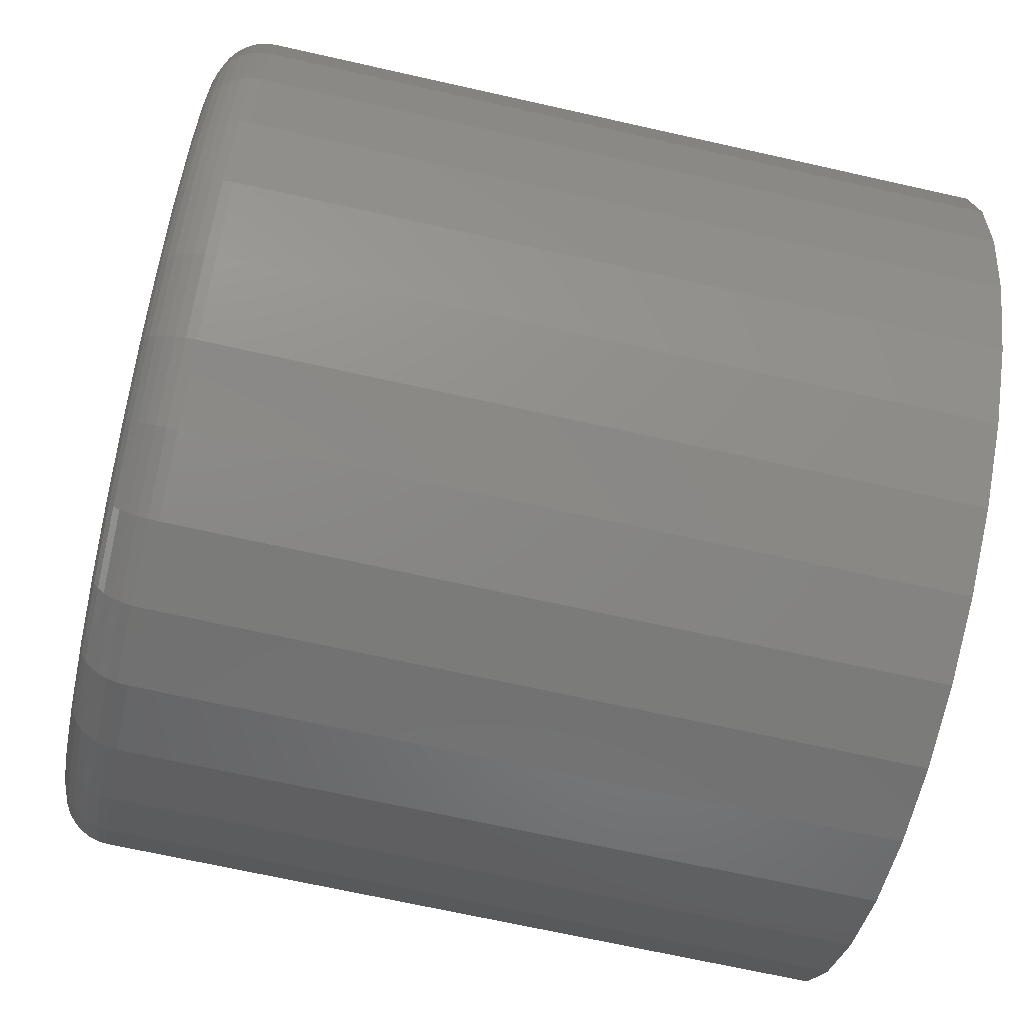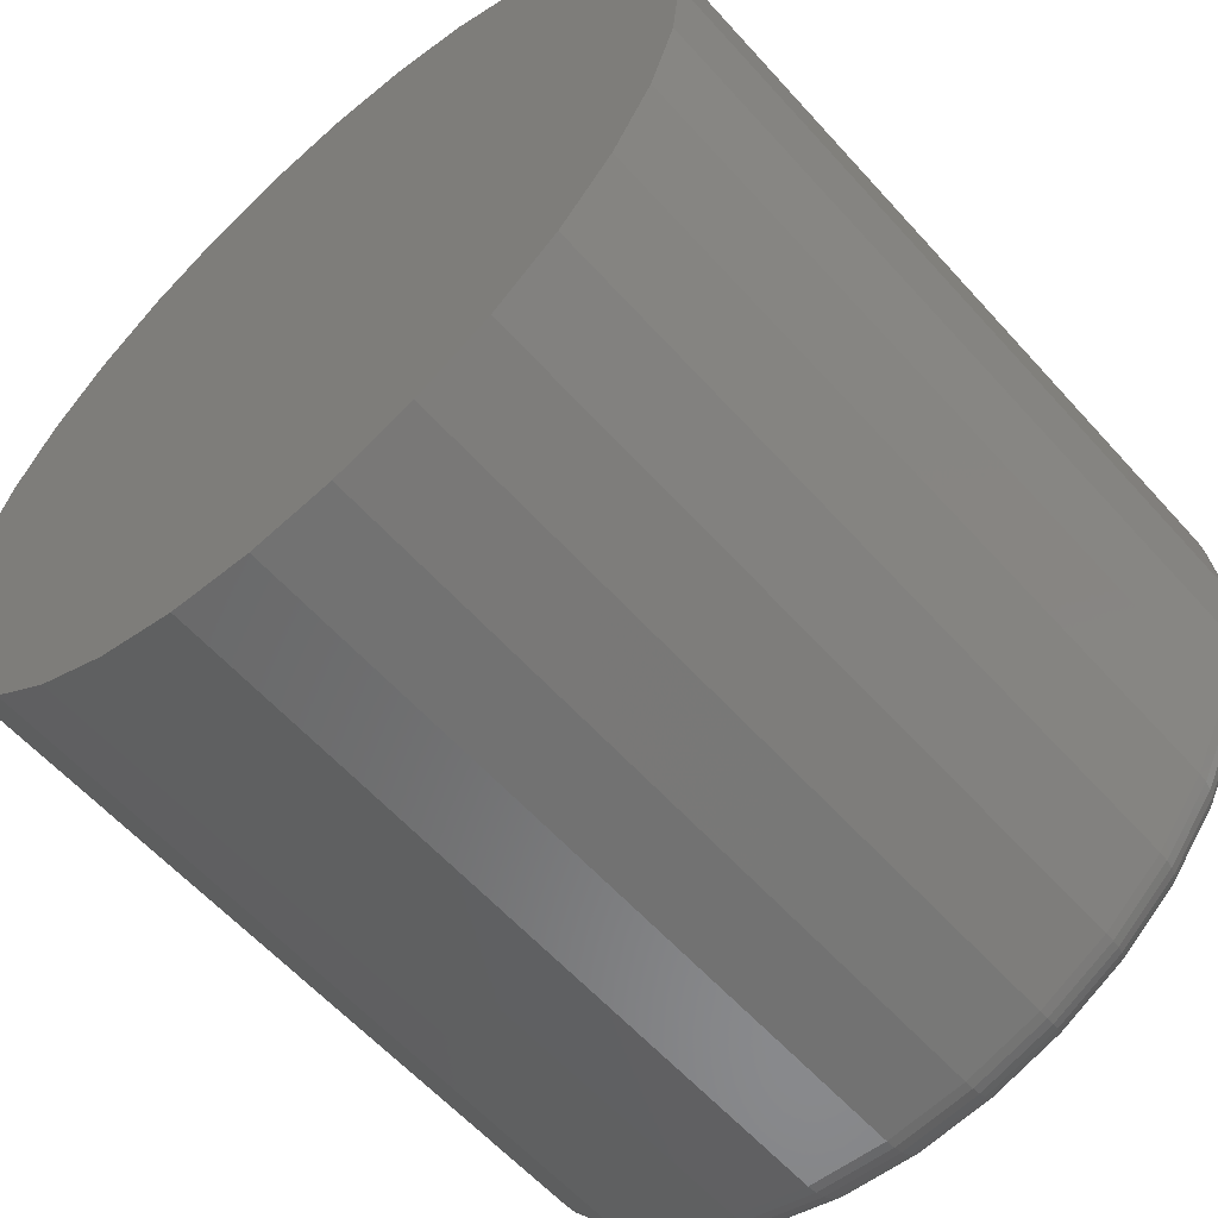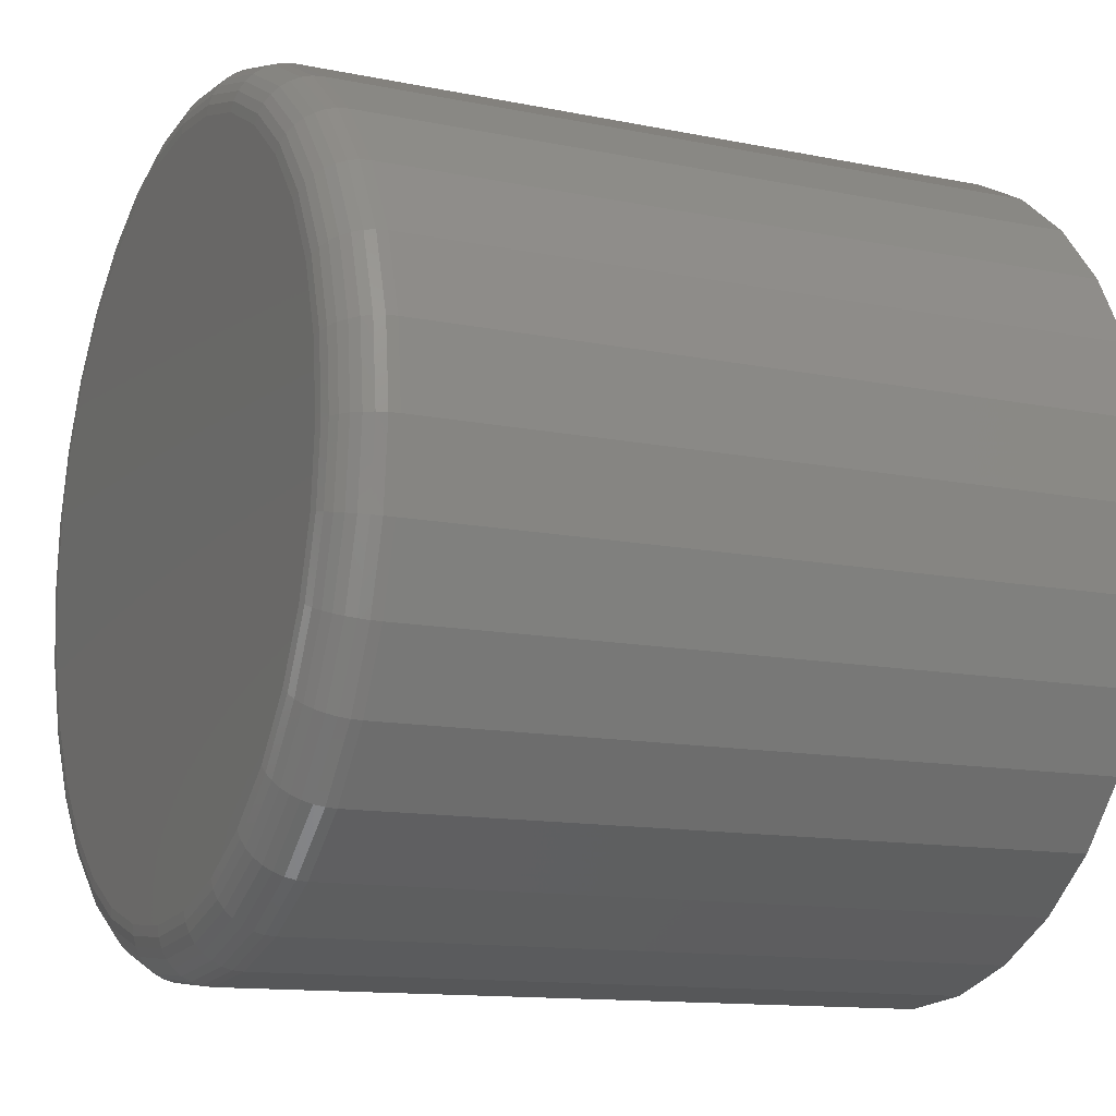
<metadata>
{"format":"stl","ext":"stl","renderer":"f3d","projection":"perspective","resolution":1024,"background":"white","views":[{"elev":-68.4,"azim":-102.7,"up":"+Y"},{"elev":-59.8,"azim":41.6,"up":"+Y"},{"elev":-12.5,"azim":-115.6,"up":"+Y"}]}
</metadata>
<code>
# stl→obj: 320 verts, 636 faces
v 0.007895 0.3321 0
v 0.07268 0.3257 0
v -0.05689 0.3257 0
v 0.007895 -0.3321 0
v -0.05689 -0.3257 0
v 0.07268 -0.3257 0
v -0.1192 -0.3068 0
v 0.135 -0.3068 0
v -0.1766 -0.2761 0
v 0.1924 -0.2761 0
v -0.2269 -0.2348 0
v 0.2427 -0.2348 0
v -0.2682 -0.1845 0
v 0.284 -0.1845 0
v -0.2989 -0.1271 0
v 0.3147 -0.1271 0
v -0.3178 -0.06478 0
v 0.3336 -0.06478 0
v -0.3242 -1.061e-16 0
v 0.34 -3.755e-16 0
v -0.3178 0.06478 0
v 0.3336 0.06478 0
v -0.2989 0.1271 0
v 0.3147 0.1271 0
v -0.2682 0.1845 0
v 0.284 0.1845 0
v -0.2269 0.2348 0
v 0.2427 0.2348 0
v -0.1766 0.2761 0
v 0.1924 0.2761 0
v -0.1192 0.3068 0
v 0.135 0.3068 0
v 0.3868 -4.294e-16 0.04688
v 0.3868 0 0.7031
v 0.3796 -0.07393 0.04688
v 0.3796 -0.07393 0.7031
v 0.358 -0.145 0.04688
v 0.358 -0.145 0.7031
v 0.323 -0.2105 0.04688
v 0.323 -0.2105 0.7031
v 0.2759 -0.268 0.04688
v 0.2759 -0.268 0.7031
v 0.2184 -0.3151 0.04688
v 0.2184 -0.3151 0.7031
v 0.1529 -0.3501 0.04688
v 0.1529 -0.3501 0.7031
v 0.08182 -0.3717 0.04688
v 0.08182 -0.3717 0.7031
v 0.007895 -0.3789 0.04688
v 0.007895 -0.3789 0.7031
v -0.06603 -0.3717 0.04688
v -0.06603 -0.3717 0.7031
v -0.1371 -0.3501 0.04688
v -0.1371 -0.3501 0.7031
v -0.2026 -0.3151 0.04688
v -0.2026 -0.3151 0.7031
v -0.2601 -0.268 0.04688
v -0.2601 -0.268 0.7031
v -0.3072 -0.2105 0.04688
v -0.3072 -0.2105 0.7031
v -0.3422 -0.145 0.04688
v -0.3422 -0.145 0.7031
v -0.3638 -0.07393 0.04688
v -0.3638 -0.07393 0.7031
v -0.3711 4.641e-17 0.04688
v -0.3711 4.641e-17 0.7031
v -0.3638 0.07393 0.04688
v -0.3638 0.07393 0.7031
v -0.3422 0.145 0.04688
v -0.3422 0.145 0.7031
v -0.3072 0.2105 0.04688
v -0.3072 0.2105 0.7031
v -0.2601 0.268 0.04688
v -0.2601 0.268 0.7031
v -0.2026 0.3151 0.04688
v -0.2026 0.3151 0.7031
v -0.1371 0.3501 0.04688
v -0.1371 0.3501 0.7031
v -0.06603 0.3717 0.04688
v -0.06603 0.3717 0.7031
v 0.007895 0.3789 0.04688
v 0.007895 0.3789 0.7031
v 0.08182 0.3717 0.04688
v 0.08182 0.3717 0.7031
v 0.1529 0.3501 0.04688
v 0.1529 0.3501 0.7031
v 0.2184 0.3151 0.04688
v 0.2184 0.3151 0.7031
v 0.2759 0.268 0.04688
v 0.2759 0.268 0.7031
v 0.323 0.2105 0.04688
v 0.323 0.2105 0.7031
v 0.358 0.145 0.04688
v 0.358 0.145 0.7031
v 0.3796 0.07393 0.04688
v 0.3796 0.07393 0.7031
v -0.3702 -1.388e-16 0.03773
v -0.3629 0.07375 0.03773
v -0.3675 -1.11e-16 0.02894
v -0.3603 0.07323 0.02894
v -0.3632 -1.388e-16 0.02083
v -0.356 0.07239 0.02083
v -0.3573 -1.388e-16 0.01373
v -0.3503 0.07125 0.01373
v -0.3502 -1.11e-16 0.0079
v -0.3433 0.06986 0.0079
v -0.3421 -1.11e-16 0.003568
v -0.3354 0.06828 0.003568
v -0.3333 -1.11e-16 0.0009007
v -0.3268 0.06657 0.0009007
v 0.3787 0.07375 0.03773
v 0.3859 -5.274e-16 0.03773
v 0.3761 0.07323 0.02894
v 0.3833 -4.996e-16 0.02894
v 0.3718 0.07239 0.02083
v 0.3789 -4.996e-16 0.02083
v 0.3661 0.07125 0.01373
v 0.3731 -4.996e-16 0.01373
v 0.3591 0.06986 0.0079
v 0.366 -4.718e-16 0.0079
v 0.3512 0.06828 0.003568
v 0.3579 -4.718e-16 0.003568
v 0.3426 0.06657 0.0009007
v 0.3491 -4.441e-16 0.0009007
v 0.3572 0.1447 0.03773
v 0.3547 0.1437 0.02894
v 0.3507 0.142 0.02083
v 0.3453 0.1398 0.01373
v 0.3387 0.137 0.0079
v 0.3313 0.1339 0.003568
v 0.3231 0.1306 0.0009007
v 0.3222 0.21 0.03773
v 0.32 0.2085 0.02894
v 0.3164 0.2061 0.02083
v 0.3116 0.2029 0.01373
v 0.3057 0.199 0.0079
v 0.2989 0.1945 0.003568
v 0.2916 0.1896 0.0009007
v 0.2752 0.2673 0.03773
v 0.2733 0.2654 0.02894
v 0.2703 0.2624 0.02083
v 0.2661 0.2582 0.01373
v 0.2611 0.2532 0.0079
v 0.2554 0.2475 0.003568
v 0.2492 0.2413 0.0009007
v 0.2179 0.3143 0.03773
v 0.2164 0.3121 0.02894
v 0.214 0.3085 0.02083
v 0.2108 0.3037 0.01373
v 0.2069 0.2978 0.0079
v 0.2024 0.291 0.003568
v 0.1975 0.2837 0.0009007
v 0.1526 0.3493 0.03773
v 0.1515 0.3468 0.02894
v 0.1499 0.3428 0.02083
v 0.1477 0.3374 0.01373
v 0.1449 0.3309 0.0079
v 0.1418 0.3234 0.003568
v 0.1385 0.3152 0.0009007
v 0.08165 0.3708 0.03773
v 0.08113 0.3682 0.02894
v 0.08028 0.3639 0.02083
v 0.07915 0.3582 0.01373
v 0.07776 0.3512 0.0079
v 0.07618 0.3433 0.003568
v 0.07446 0.3347 0.0009007
v 0.007895 0.378 0.03773
v 0.007895 0.3754 0.02894
v 0.007895 0.371 0.02083
v 0.007895 0.3652 0.01373
v 0.007895 0.3581 0.0079
v 0.007895 0.35 0.003568
v 0.007895 0.3412 0.0009007
v -0.06586 0.3708 0.03773
v -0.06534 0.3682 0.02894
v -0.06449 0.3639 0.02083
v -0.06336 0.3582 0.01373
v -0.06197 0.3512 0.0079
v -0.06039 0.3433 0.003568
v -0.05867 0.3347 0.0009007
v -0.1368 0.3493 0.03773
v -0.1358 0.3468 0.02894
v -0.1341 0.3428 0.02083
v -0.1319 0.3374 0.01373
v -0.1291 0.3309 0.0079
v -0.126 0.3234 0.003568
v -0.1227 0.3152 0.0009007
v -0.2021 0.3143 0.03773
v -0.2007 0.3121 0.02894
v -0.1982 0.3085 0.02083
v -0.195 0.3037 0.01373
v -0.1911 0.2978 0.0079
v -0.1866 0.291 0.003568
v -0.1817 0.2837 0.0009007
v -0.2594 0.2673 0.03773
v -0.2575 0.2654 0.02894
v -0.2545 0.2624 0.02083
v -0.2504 0.2582 0.01373
v -0.2453 0.2532 0.0079
v -0.2396 0.2475 0.003568
v -0.2334 0.2413 0.0009007
v -0.3064 0.21 0.03773
v -0.3042 0.2085 0.02894
v -0.3006 0.2061 0.02083
v -0.2958 0.2029 0.01373
v -0.2899 0.199 0.0079
v -0.2831 0.1945 0.003568
v -0.2758 0.1896 0.0009007
v -0.3414 0.1447 0.03773
v -0.3389 0.1437 0.02894
v -0.3349 0.142 0.02083
v -0.3295 0.1398 0.01373
v -0.323 0.137 0.0079
v -0.3155 0.1339 0.003568
v -0.3073 0.1306 0.0009007
v 0.3787 -0.07375 0.03773
v 0.3761 -0.07323 0.02894
v 0.3718 -0.07239 0.02083
v 0.3661 -0.07125 0.01373
v 0.3591 -0.06986 0.0079
v 0.3512 -0.06828 0.003568
v 0.3426 -0.06657 0.0009007
v -0.3629 -0.07375 0.03773
v -0.3603 -0.07323 0.02894
v -0.356 -0.07239 0.02083
v -0.3503 -0.07125 0.01373
v -0.3433 -0.06986 0.0079
v -0.3354 -0.06828 0.003568
v -0.3268 -0.06657 0.0009007
v -0.3414 -0.1447 0.03773
v -0.3389 -0.1437 0.02894
v -0.3349 -0.142 0.02083
v -0.3295 -0.1398 0.01373
v -0.323 -0.137 0.0079
v -0.3155 -0.1339 0.003568
v -0.3073 -0.1306 0.0009007
v -0.3064 -0.21 0.03773
v -0.3042 -0.2085 0.02894
v -0.3006 -0.2061 0.02083
v -0.2958 -0.2029 0.01373
v -0.2899 -0.199 0.0079
v -0.2831 -0.1945 0.003568
v -0.2758 -0.1896 0.0009007
v -0.2594 -0.2673 0.03773
v -0.2575 -0.2654 0.02894
v -0.2545 -0.2624 0.02083
v -0.2504 -0.2582 0.01373
v -0.2453 -0.2532 0.0079
v -0.2396 -0.2475 0.003568
v -0.2334 -0.2413 0.0009007
v -0.2021 -0.3143 0.03773
v -0.2007 -0.3121 0.02894
v -0.1982 -0.3085 0.02083
v -0.195 -0.3037 0.01373
v -0.1911 -0.2978 0.0079
v -0.1866 -0.291 0.003568
v -0.1817 -0.2837 0.0009007
v -0.1368 -0.3493 0.03773
v -0.1358 -0.3468 0.02894
v -0.1341 -0.3428 0.02083
v -0.1319 -0.3374 0.01373
v -0.1291 -0.3309 0.0079
v -0.126 -0.3234 0.003568
v -0.1227 -0.3152 0.0009007
v -0.06586 -0.3708 0.03773
v -0.06534 -0.3682 0.02894
v -0.06449 -0.3639 0.02083
v -0.06336 -0.3582 0.01373
v -0.06197 -0.3512 0.0079
v -0.06039 -0.3433 0.003568
v -0.05867 -0.3347 0.0009007
v 0.007895 -0.378 0.03773
v 0.007895 -0.3754 0.02894
v 0.007895 -0.371 0.02083
v 0.007895 -0.3652 0.01373
v 0.007895 -0.3581 0.0079
v 0.007895 -0.35 0.003568
v 0.007895 -0.3412 0.0009007
v 0.08165 -0.3708 0.03773
v 0.08113 -0.3682 0.02894
v 0.08028 -0.3639 0.02083
v 0.07915 -0.3582 0.01373
v 0.07776 -0.3512 0.0079
v 0.07618 -0.3433 0.003568
v 0.07446 -0.3347 0.0009007
v 0.1526 -0.3493 0.03773
v 0.1515 -0.3468 0.02894
v 0.1499 -0.3428 0.02083
v 0.1477 -0.3374 0.01373
v 0.1449 -0.3309 0.0079
v 0.1418 -0.3234 0.003568
v 0.1385 -0.3152 0.0009007
v 0.2179 -0.3143 0.03773
v 0.2164 -0.3121 0.02894
v 0.214 -0.3085 0.02083
v 0.2108 -0.3037 0.01373
v 0.2069 -0.2978 0.0079
v 0.2024 -0.291 0.003568
v 0.1975 -0.2837 0.0009007
v 0.2752 -0.2673 0.03773
v 0.2733 -0.2654 0.02894
v 0.2703 -0.2624 0.02083
v 0.2661 -0.2582 0.01373
v 0.2611 -0.2532 0.0079
v 0.2554 -0.2475 0.003568
v 0.2492 -0.2413 0.0009007
v 0.3222 -0.21 0.03773
v 0.32 -0.2085 0.02894
v 0.3164 -0.2061 0.02083
v 0.3116 -0.2029 0.01373
v 0.3057 -0.199 0.0079
v 0.2989 -0.1945 0.003568
v 0.2916 -0.1896 0.0009007
v 0.3572 -0.1447 0.03773
v 0.3547 -0.1437 0.02894
v 0.3507 -0.142 0.02083
v 0.3453 -0.1398 0.01373
v 0.3387 -0.137 0.0079
v 0.3313 -0.1339 0.003568
v 0.3231 -0.1306 0.0009007
f 1 2 3
f 4 5 6
f 6 5 7
f 6 7 8
f 8 7 9
f 8 9 10
f 10 9 11
f 10 11 12
f 12 11 13
f 12 13 14
f 14 13 15
f 14 15 16
f 16 15 17
f 16 17 18
f 18 17 19
f 18 19 20
f 20 19 21
f 20 21 22
f 22 21 23
f 22 23 24
f 24 23 25
f 24 25 26
f 26 25 27
f 26 27 28
f 28 27 29
f 28 29 30
f 30 29 31
f 30 31 32
f 32 31 3
f 32 3 2
f 33 34 35
f 35 34 36
f 35 36 37
f 37 36 38
f 37 38 39
f 39 38 40
f 39 40 41
f 41 40 42
f 41 42 43
f 43 42 44
f 43 44 45
f 45 44 46
f 45 46 47
f 47 46 48
f 47 48 49
f 49 48 50
f 49 50 51
f 51 50 52
f 51 52 53
f 53 52 54
f 53 54 55
f 55 54 56
f 55 56 57
f 57 56 58
f 57 58 59
f 59 58 60
f 59 60 61
f 61 60 62
f 61 62 63
f 63 62 64
f 63 64 65
f 65 64 66
f 65 66 67
f 67 66 68
f 67 68 69
f 69 68 70
f 69 70 71
f 71 70 72
f 71 72 73
f 73 72 74
f 73 74 75
f 75 74 76
f 75 76 77
f 77 76 78
f 77 78 79
f 79 78 80
f 79 80 81
f 81 80 82
f 81 82 83
f 83 82 84
f 83 84 85
f 85 84 86
f 85 86 87
f 87 86 88
f 87 88 89
f 89 88 90
f 89 90 91
f 91 90 92
f 91 92 93
f 93 92 94
f 93 94 95
f 95 94 96
f 95 96 33
f 33 96 34
f 65 67 97
f 97 67 98
f 97 98 99
f 99 98 100
f 99 100 101
f 101 100 102
f 101 102 103
f 103 102 104
f 103 104 105
f 105 104 106
f 105 106 107
f 107 106 108
f 107 108 109
f 109 108 110
f 109 110 19
f 19 110 21
f 95 33 111
f 111 33 112
f 111 112 113
f 113 112 114
f 113 114 115
f 115 114 116
f 115 116 117
f 117 116 118
f 117 118 119
f 119 118 120
f 119 120 121
f 121 120 122
f 121 122 123
f 123 122 124
f 123 124 22
f 22 124 20
f 93 95 125
f 125 95 111
f 125 111 126
f 126 111 113
f 126 113 127
f 127 113 115
f 127 115 128
f 128 115 117
f 128 117 129
f 129 117 119
f 129 119 130
f 130 119 121
f 130 121 131
f 131 121 123
f 131 123 24
f 24 123 22
f 91 93 132
f 132 93 125
f 132 125 133
f 133 125 126
f 133 126 134
f 134 126 127
f 134 127 135
f 135 127 128
f 135 128 136
f 136 128 129
f 136 129 137
f 137 129 130
f 137 130 138
f 138 130 131
f 138 131 26
f 26 131 24
f 89 91 139
f 139 91 132
f 139 132 140
f 140 132 133
f 140 133 141
f 141 133 134
f 141 134 142
f 142 134 135
f 142 135 143
f 143 135 136
f 143 136 144
f 144 136 137
f 144 137 145
f 145 137 138
f 145 138 28
f 28 138 26
f 87 89 146
f 146 89 139
f 146 139 147
f 147 139 140
f 147 140 148
f 148 140 141
f 148 141 149
f 149 141 142
f 149 142 150
f 150 142 143
f 150 143 151
f 151 143 144
f 151 144 152
f 152 144 145
f 152 145 30
f 30 145 28
f 85 87 153
f 153 87 146
f 153 146 154
f 154 146 147
f 154 147 155
f 155 147 148
f 155 148 156
f 156 148 149
f 156 149 157
f 157 149 150
f 157 150 158
f 158 150 151
f 158 151 159
f 159 151 152
f 159 152 32
f 32 152 30
f 83 85 160
f 160 85 153
f 160 153 161
f 161 153 154
f 161 154 162
f 162 154 155
f 162 155 163
f 163 155 156
f 163 156 164
f 164 156 157
f 164 157 165
f 165 157 158
f 165 158 166
f 166 158 159
f 166 159 2
f 2 159 32
f 81 83 167
f 167 83 160
f 167 160 168
f 168 160 161
f 168 161 169
f 169 161 162
f 169 162 170
f 170 162 163
f 170 163 171
f 171 163 164
f 171 164 172
f 172 164 165
f 172 165 173
f 173 165 166
f 173 166 1
f 1 166 2
f 79 81 174
f 174 81 167
f 174 167 175
f 175 167 168
f 175 168 176
f 176 168 169
f 176 169 177
f 177 169 170
f 177 170 178
f 178 170 171
f 178 171 179
f 179 171 172
f 179 172 180
f 180 172 173
f 180 173 3
f 3 173 1
f 77 79 181
f 181 79 174
f 181 174 182
f 182 174 175
f 182 175 183
f 183 175 176
f 183 176 184
f 184 176 177
f 184 177 185
f 185 177 178
f 185 178 186
f 186 178 179
f 186 179 187
f 187 179 180
f 187 180 31
f 31 180 3
f 75 77 188
f 188 77 181
f 188 181 189
f 189 181 182
f 189 182 190
f 190 182 183
f 190 183 191
f 191 183 184
f 191 184 192
f 192 184 185
f 192 185 193
f 193 185 186
f 193 186 194
f 194 186 187
f 194 187 29
f 29 187 31
f 73 75 195
f 195 75 188
f 195 188 196
f 196 188 189
f 196 189 197
f 197 189 190
f 197 190 198
f 198 190 191
f 198 191 199
f 199 191 192
f 199 192 200
f 200 192 193
f 200 193 201
f 201 193 194
f 201 194 27
f 27 194 29
f 71 73 202
f 202 73 195
f 202 195 203
f 203 195 196
f 203 196 204
f 204 196 197
f 204 197 205
f 205 197 198
f 205 198 206
f 206 198 199
f 206 199 207
f 207 199 200
f 207 200 208
f 208 200 201
f 208 201 25
f 25 201 27
f 69 71 209
f 209 71 202
f 209 202 210
f 210 202 203
f 210 203 211
f 211 203 204
f 211 204 212
f 212 204 205
f 212 205 213
f 213 205 206
f 213 206 214
f 214 206 207
f 214 207 215
f 215 207 208
f 215 208 23
f 23 208 25
f 67 69 98
f 98 69 209
f 98 209 100
f 100 209 210
f 100 210 102
f 102 210 211
f 102 211 104
f 104 211 212
f 104 212 106
f 106 212 213
f 106 213 108
f 108 213 214
f 108 214 110
f 110 214 215
f 110 215 21
f 21 215 23
f 33 35 112
f 112 35 216
f 112 216 114
f 114 216 217
f 114 217 116
f 116 217 218
f 116 218 118
f 118 218 219
f 118 219 120
f 120 219 220
f 120 220 122
f 122 220 221
f 122 221 124
f 124 221 222
f 124 222 20
f 20 222 18
f 63 65 223
f 223 65 97
f 223 97 224
f 224 97 99
f 224 99 225
f 225 99 101
f 225 101 226
f 226 101 103
f 226 103 227
f 227 103 105
f 227 105 228
f 228 105 107
f 228 107 229
f 229 107 109
f 229 109 17
f 17 109 19
f 61 63 230
f 230 63 223
f 230 223 231
f 231 223 224
f 231 224 232
f 232 224 225
f 232 225 233
f 233 225 226
f 233 226 234
f 234 226 227
f 234 227 235
f 235 227 228
f 235 228 236
f 236 228 229
f 236 229 15
f 15 229 17
f 59 61 237
f 237 61 230
f 237 230 238
f 238 230 231
f 238 231 239
f 239 231 232
f 239 232 240
f 240 232 233
f 240 233 241
f 241 233 234
f 241 234 242
f 242 234 235
f 242 235 243
f 243 235 236
f 243 236 13
f 13 236 15
f 57 59 244
f 244 59 237
f 244 237 245
f 245 237 238
f 245 238 246
f 246 238 239
f 246 239 247
f 247 239 240
f 247 240 248
f 248 240 241
f 248 241 249
f 249 241 242
f 249 242 250
f 250 242 243
f 250 243 11
f 11 243 13
f 55 57 251
f 251 57 244
f 251 244 252
f 252 244 245
f 252 245 253
f 253 245 246
f 253 246 254
f 254 246 247
f 254 247 255
f 255 247 248
f 255 248 256
f 256 248 249
f 256 249 257
f 257 249 250
f 257 250 9
f 9 250 11
f 53 55 258
f 258 55 251
f 258 251 259
f 259 251 252
f 259 252 260
f 260 252 253
f 260 253 261
f 261 253 254
f 261 254 262
f 262 254 255
f 262 255 263
f 263 255 256
f 263 256 264
f 264 256 257
f 264 257 7
f 7 257 9
f 51 53 265
f 265 53 258
f 265 258 266
f 266 258 259
f 266 259 267
f 267 259 260
f 267 260 268
f 268 260 261
f 268 261 269
f 269 261 262
f 269 262 270
f 270 262 263
f 270 263 271
f 271 263 264
f 271 264 5
f 5 264 7
f 49 51 272
f 272 51 265
f 272 265 273
f 273 265 266
f 273 266 274
f 274 266 267
f 274 267 275
f 275 267 268
f 275 268 276
f 276 268 269
f 276 269 277
f 277 269 270
f 277 270 278
f 278 270 271
f 278 271 4
f 4 271 5
f 47 49 279
f 279 49 272
f 279 272 280
f 280 272 273
f 280 273 281
f 281 273 274
f 281 274 282
f 282 274 275
f 282 275 283
f 283 275 276
f 283 276 284
f 284 276 277
f 284 277 285
f 285 277 278
f 285 278 6
f 6 278 4
f 45 47 286
f 286 47 279
f 286 279 287
f 287 279 280
f 287 280 288
f 288 280 281
f 288 281 289
f 289 281 282
f 289 282 290
f 290 282 283
f 290 283 291
f 291 283 284
f 291 284 292
f 292 284 285
f 292 285 8
f 8 285 6
f 43 45 293
f 293 45 286
f 293 286 294
f 294 286 287
f 294 287 295
f 295 287 288
f 295 288 296
f 296 288 289
f 296 289 297
f 297 289 290
f 297 290 298
f 298 290 291
f 298 291 299
f 299 291 292
f 299 292 10
f 10 292 8
f 41 43 300
f 300 43 293
f 300 293 301
f 301 293 294
f 301 294 302
f 302 294 295
f 302 295 303
f 303 295 296
f 303 296 304
f 304 296 297
f 304 297 305
f 305 297 298
f 305 298 306
f 306 298 299
f 306 299 12
f 12 299 10
f 39 41 307
f 307 41 300
f 307 300 308
f 308 300 301
f 308 301 309
f 309 301 302
f 309 302 310
f 310 302 303
f 310 303 311
f 311 303 304
f 311 304 312
f 312 304 305
f 312 305 313
f 313 305 306
f 313 306 14
f 14 306 12
f 37 39 314
f 314 39 307
f 314 307 315
f 315 307 308
f 315 308 316
f 316 308 309
f 316 309 317
f 317 309 310
f 317 310 318
f 318 310 311
f 318 311 319
f 319 311 312
f 319 312 320
f 320 312 313
f 320 313 16
f 16 313 14
f 35 37 216
f 216 37 314
f 216 314 217
f 217 314 315
f 217 315 218
f 218 315 316
f 218 316 219
f 219 316 317
f 219 317 220
f 220 317 318
f 220 318 221
f 221 318 319
f 221 319 222
f 222 319 320
f 222 320 18
f 18 320 16
f 80 84 82
f 84 80 86
f 86 80 78
f 86 78 88
f 88 78 76
f 88 76 90
f 90 76 74
f 90 74 92
f 92 74 72
f 92 72 94
f 94 72 70
f 94 70 96
f 96 70 68
f 96 68 34
f 34 68 66
f 34 66 36
f 36 66 64
f 36 64 38
f 38 64 62
f 38 62 40
f 40 62 60
f 40 60 42
f 42 60 58
f 42 58 44
f 44 58 56
f 44 56 46
f 46 56 54
f 46 54 48
f 48 54 52
f 48 52 50

</code>
